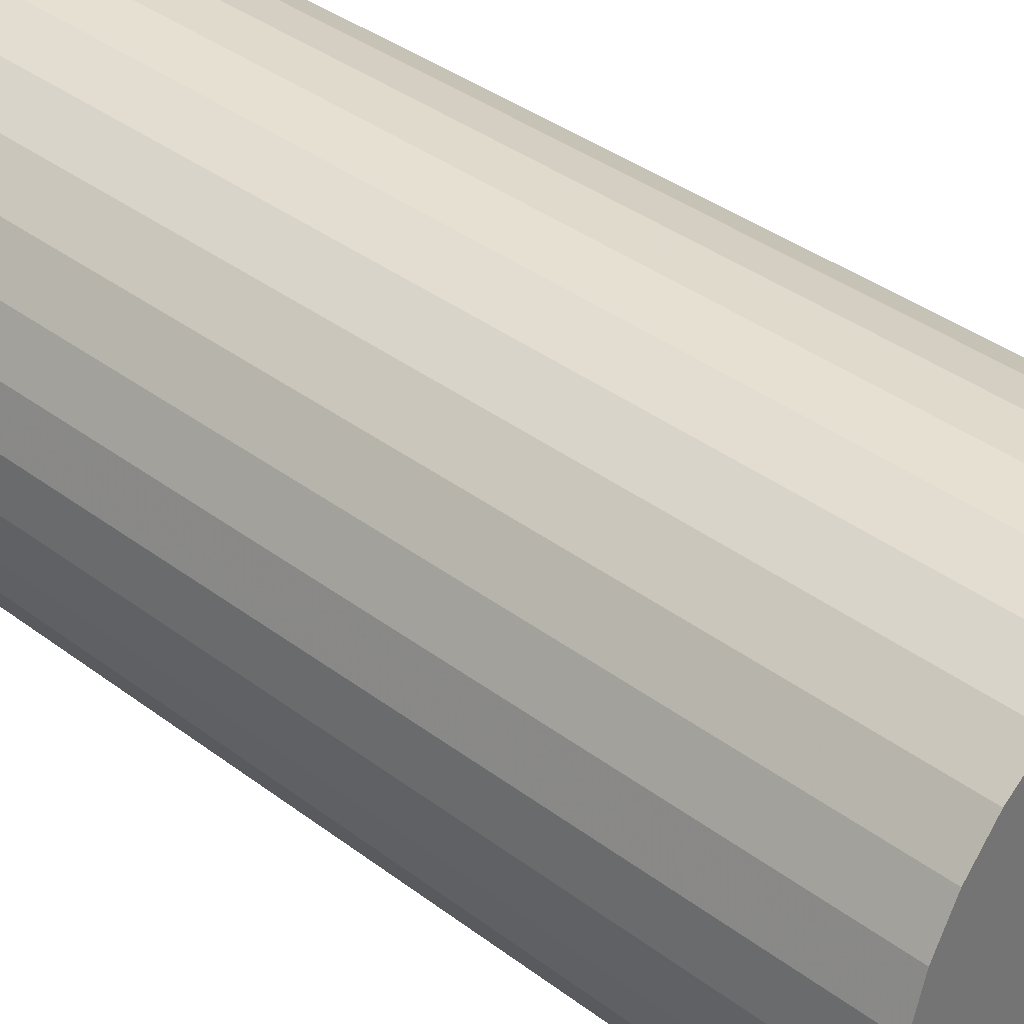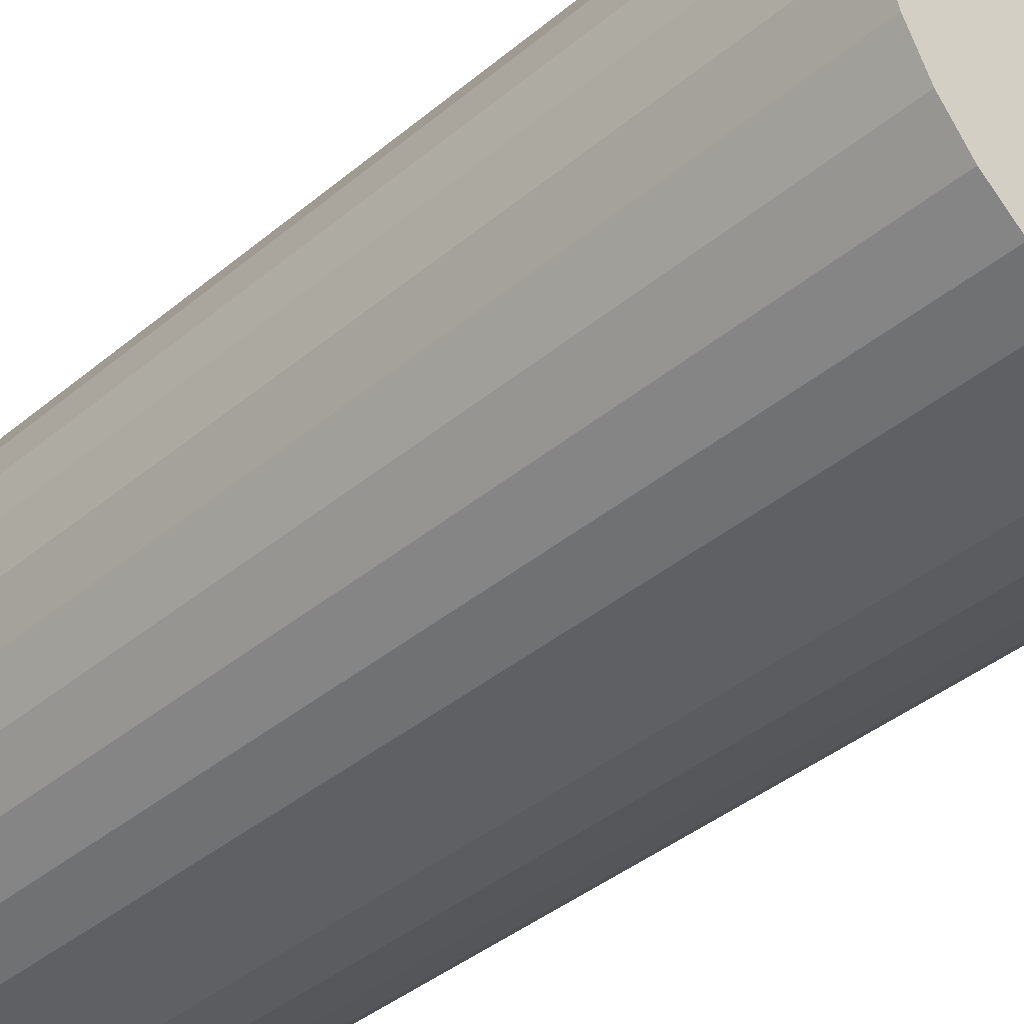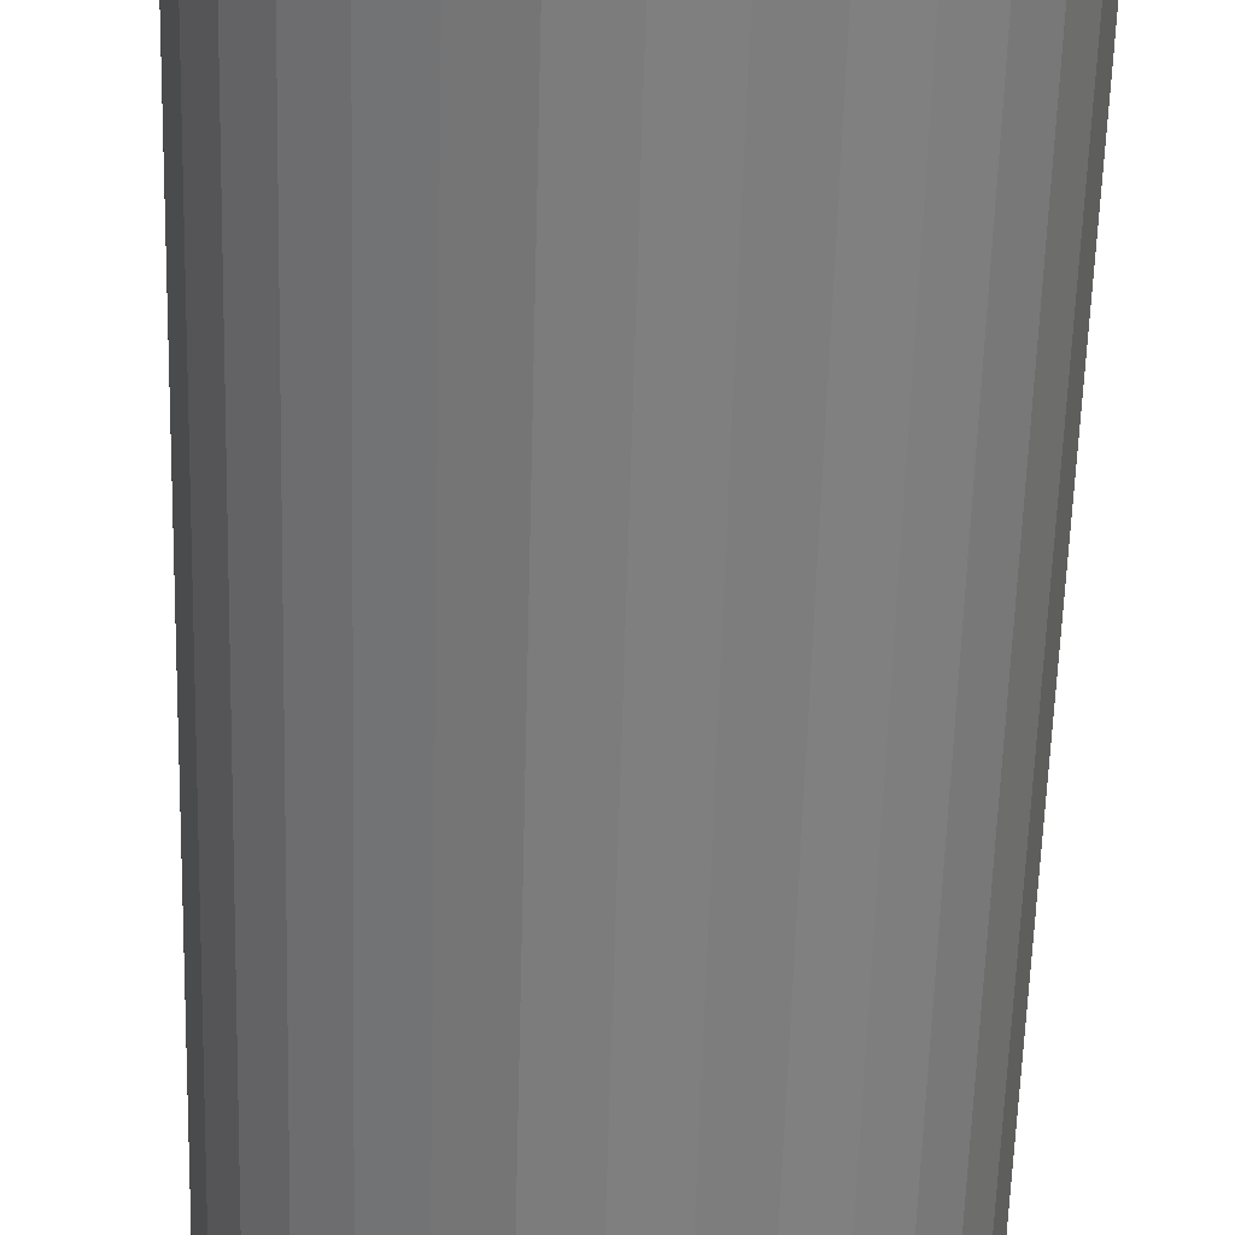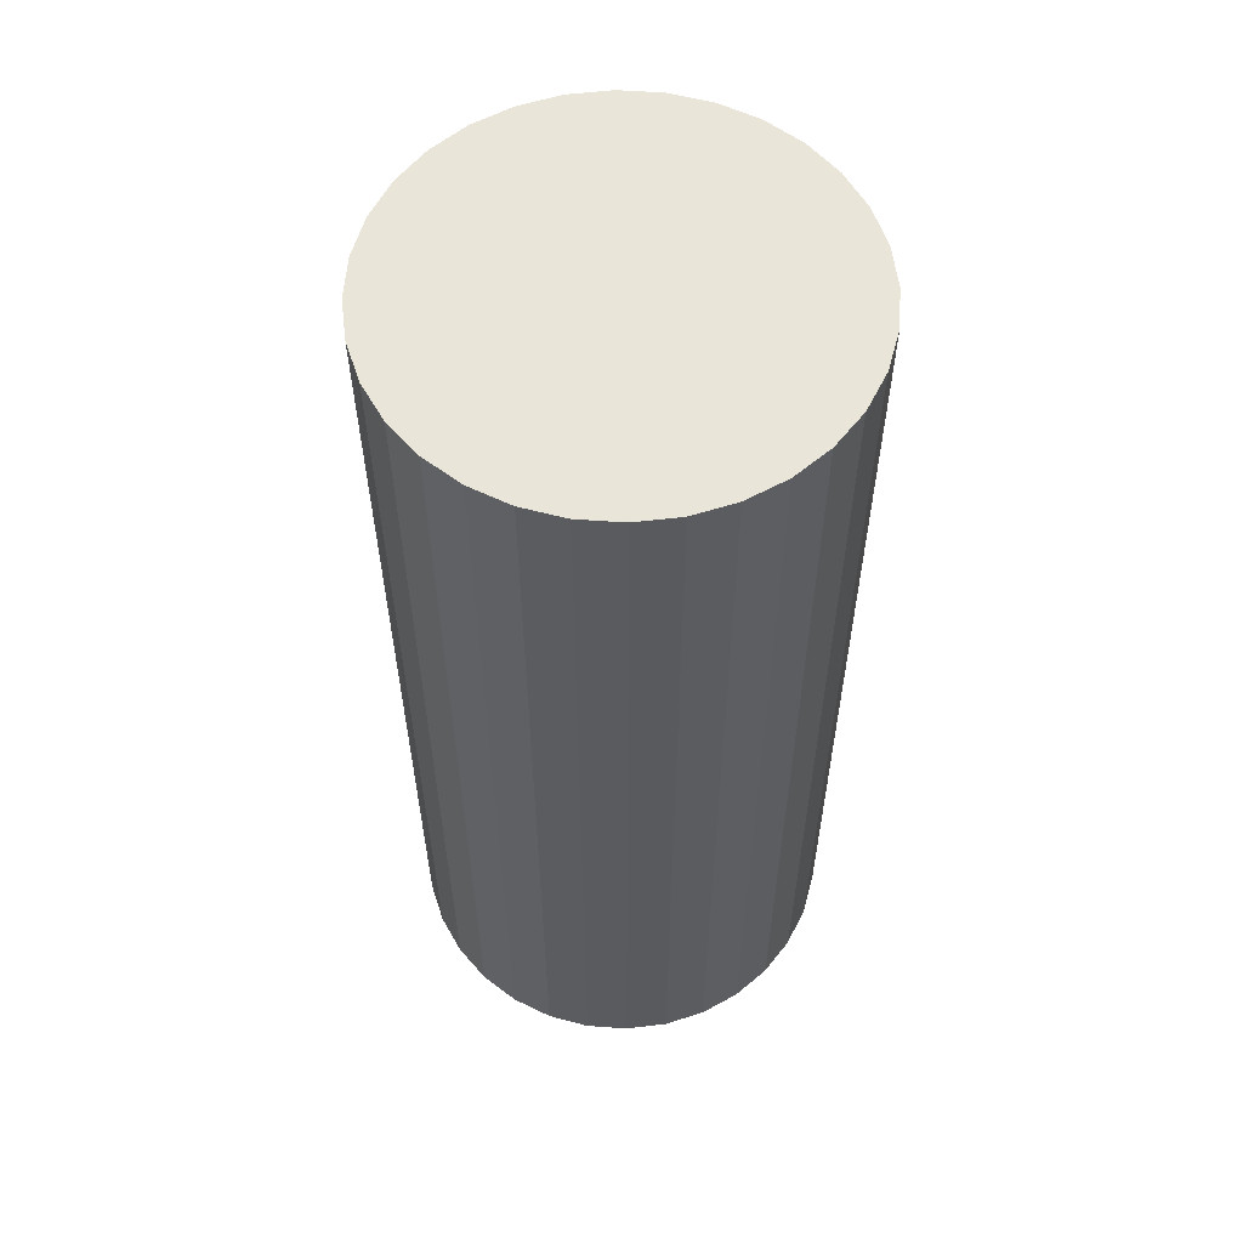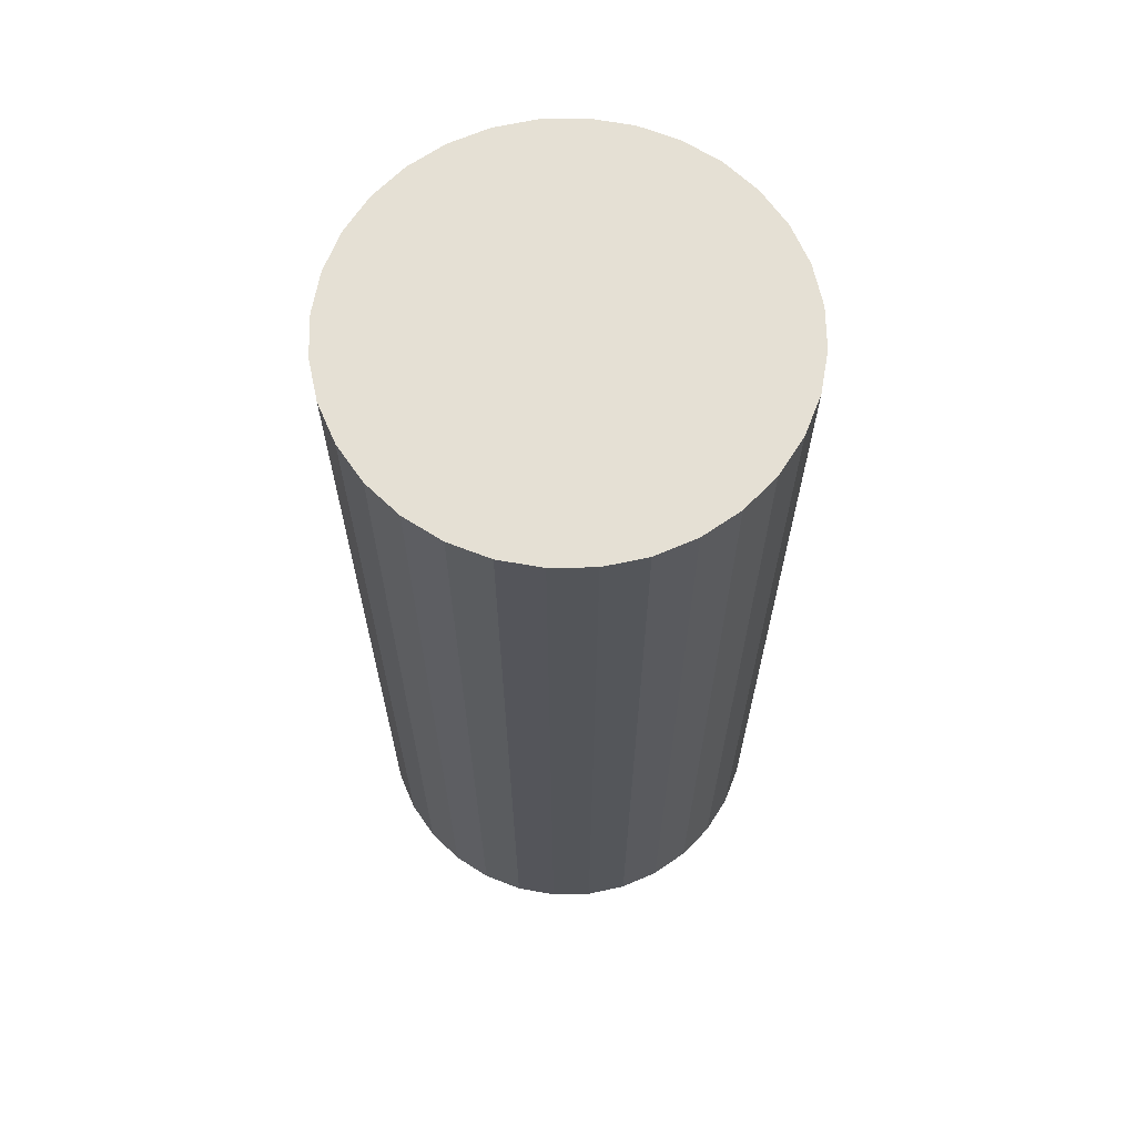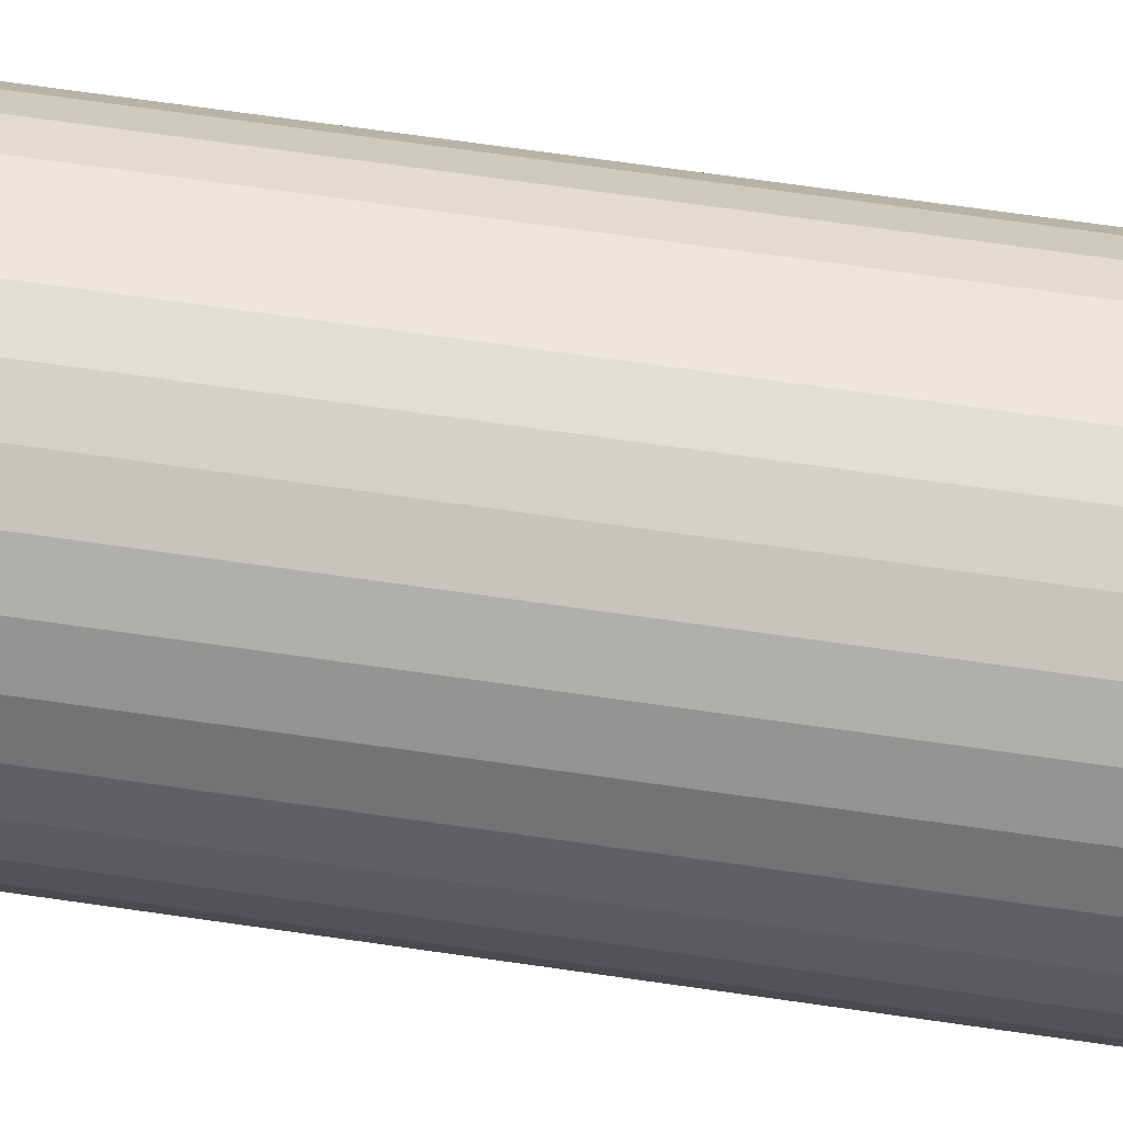
<metadata>
{"format":"obj","ext":"obj","renderer":"f3d","projection":"perspective","resolution":1024,"background":"white","views":[{"elev":35.9,"azim":-44.9,"up":"+Y"},{"elev":-38.5,"azim":136.6,"up":"+Y"},{"elev":-59.5,"azim":178.4,"up":"+Y"},{"elev":57.9,"azim":-12.7,"up":"+Z"},{"elev":65.8,"azim":-175.4,"up":"+Z"},{"elev":73.0,"azim":-82.0,"up":"+Y"}]}
</metadata>
<code>
v 0 0 -0.04753
v 0.02143 0 -0.04753
v 0.02143 0 0.04753
v 0 0 0.04753
v 0.02102 0.004182 -0.04753
v 0.02102 0.004182 0.04753
v 0.0198 0.008202 -0.04753
v 0.0198 0.008202 0.04753
v 0.01782 0.01191 -0.04753
v 0.01782 0.01191 0.04753
v 0.01516 0.01516 -0.04753
v 0.01516 0.01516 0.04753
v 0.01191 0.01782 -0.04753
v 0.01191 0.01782 0.04753
v 0.008202 0.0198 -0.04753
v 0.008202 0.0198 0.04753
v 0.004182 0.02102 -0.04753
v 0.004182 0.02102 0.04753
v 0 0.02143 -0.04753
v 0 0.02143 0.04753
v -0.004182 0.02102 -0.04753
v -0.004182 0.02102 0.04753
v -0.008202 0.0198 -0.04753
v -0.008202 0.0198 0.04753
v -0.01191 0.01782 -0.04753
v -0.01191 0.01782 0.04753
v -0.01516 0.01516 -0.04753
v -0.01516 0.01516 0.04753
v -0.01782 0.01191 -0.04753
v -0.01782 0.01191 0.04753
v -0.0198 0.008202 -0.04753
v -0.0198 0.008202 0.04753
v -0.02102 0.004182 -0.04753
v -0.02102 0.004182 0.04753
v -0.02143 0 -0.04753
v -0.02143 0 0.04753
v -0.02102 -0.004182 -0.04753
v -0.02102 -0.004182 0.04753
v -0.0198 -0.008202 -0.04753
v -0.0198 -0.008202 0.04753
v -0.01782 -0.01191 -0.04753
v -0.01782 -0.01191 0.04753
v -0.01516 -0.01516 -0.04753
v -0.01516 -0.01516 0.04753
v -0.01191 -0.01782 -0.04753
v -0.01191 -0.01782 0.04753
v -0.008202 -0.0198 -0.04753
v -0.008202 -0.0198 0.04753
v -0.004182 -0.02102 -0.04753
v -0.004182 -0.02102 0.04753
v -0 -0.02143 -0.04753
v -0 -0.02143 0.04753
v 0.004182 -0.02102 -0.04753
v 0.004182 -0.02102 0.04753
v 0.008202 -0.0198 -0.04753
v 0.008202 -0.0198 0.04753
v 0.01191 -0.01782 -0.04753
v 0.01191 -0.01782 0.04753
v 0.01516 -0.01516 -0.04753
v 0.01516 -0.01516 0.04753
v 0.01782 -0.01191 -0.04753
v 0.01782 -0.01191 0.04753
v 0.0198 -0.008202 -0.04753
v 0.0198 -0.008202 0.04753
v 0.02102 -0.004182 -0.04753
v 0.02102 -0.004182 0.04753
f 2 1 5
f 2 5 3
f 3 5 6
f 3 6 4
f 5 1 7
f 5 7 6
f 6 7 8
f 6 8 4
f 7 1 9
f 7 9 8
f 8 9 10
f 8 10 4
f 9 1 11
f 9 11 10
f 10 11 12
f 10 12 4
f 11 1 13
f 11 13 12
f 12 13 14
f 12 14 4
f 13 1 15
f 13 15 14
f 14 15 16
f 14 16 4
f 15 1 17
f 15 17 16
f 16 17 18
f 16 18 4
f 17 1 19
f 17 19 18
f 18 19 20
f 18 20 4
f 19 1 21
f 19 21 20
f 20 21 22
f 20 22 4
f 21 1 23
f 21 23 22
f 22 23 24
f 22 24 4
f 23 1 25
f 23 25 24
f 24 25 26
f 24 26 4
f 25 1 27
f 25 27 26
f 26 27 28
f 26 28 4
f 27 1 29
f 27 29 28
f 28 29 30
f 28 30 4
f 29 1 31
f 29 31 30
f 30 31 32
f 30 32 4
f 31 1 33
f 31 33 32
f 32 33 34
f 32 34 4
f 33 1 35
f 33 35 34
f 34 35 36
f 34 36 4
f 35 1 37
f 35 37 36
f 36 37 38
f 36 38 4
f 37 1 39
f 37 39 38
f 38 39 40
f 38 40 4
f 39 1 41
f 39 41 40
f 40 41 42
f 40 42 4
f 41 1 43
f 41 43 42
f 42 43 44
f 42 44 4
f 43 1 45
f 43 45 44
f 44 45 46
f 44 46 4
f 45 1 47
f 45 47 46
f 46 47 48
f 46 48 4
f 47 1 49
f 47 49 48
f 48 49 50
f 48 50 4
f 49 1 51
f 49 51 50
f 50 51 52
f 50 52 4
f 51 1 53
f 51 53 52
f 52 53 54
f 52 54 4
f 53 1 55
f 53 55 54
f 54 55 56
f 54 56 4
f 55 1 57
f 55 57 56
f 56 57 58
f 56 58 4
f 57 1 59
f 57 59 58
f 58 59 60
f 58 60 4
f 59 1 61
f 59 61 60
f 60 61 62
f 60 62 4
f 61 1 63
f 61 63 62
f 62 63 64
f 62 64 4
f 63 1 65
f 63 65 64
f 64 65 66
f 64 66 4
f 65 1 2
f 65 2 66
f 66 2 3
f 66 3 4

</code>
